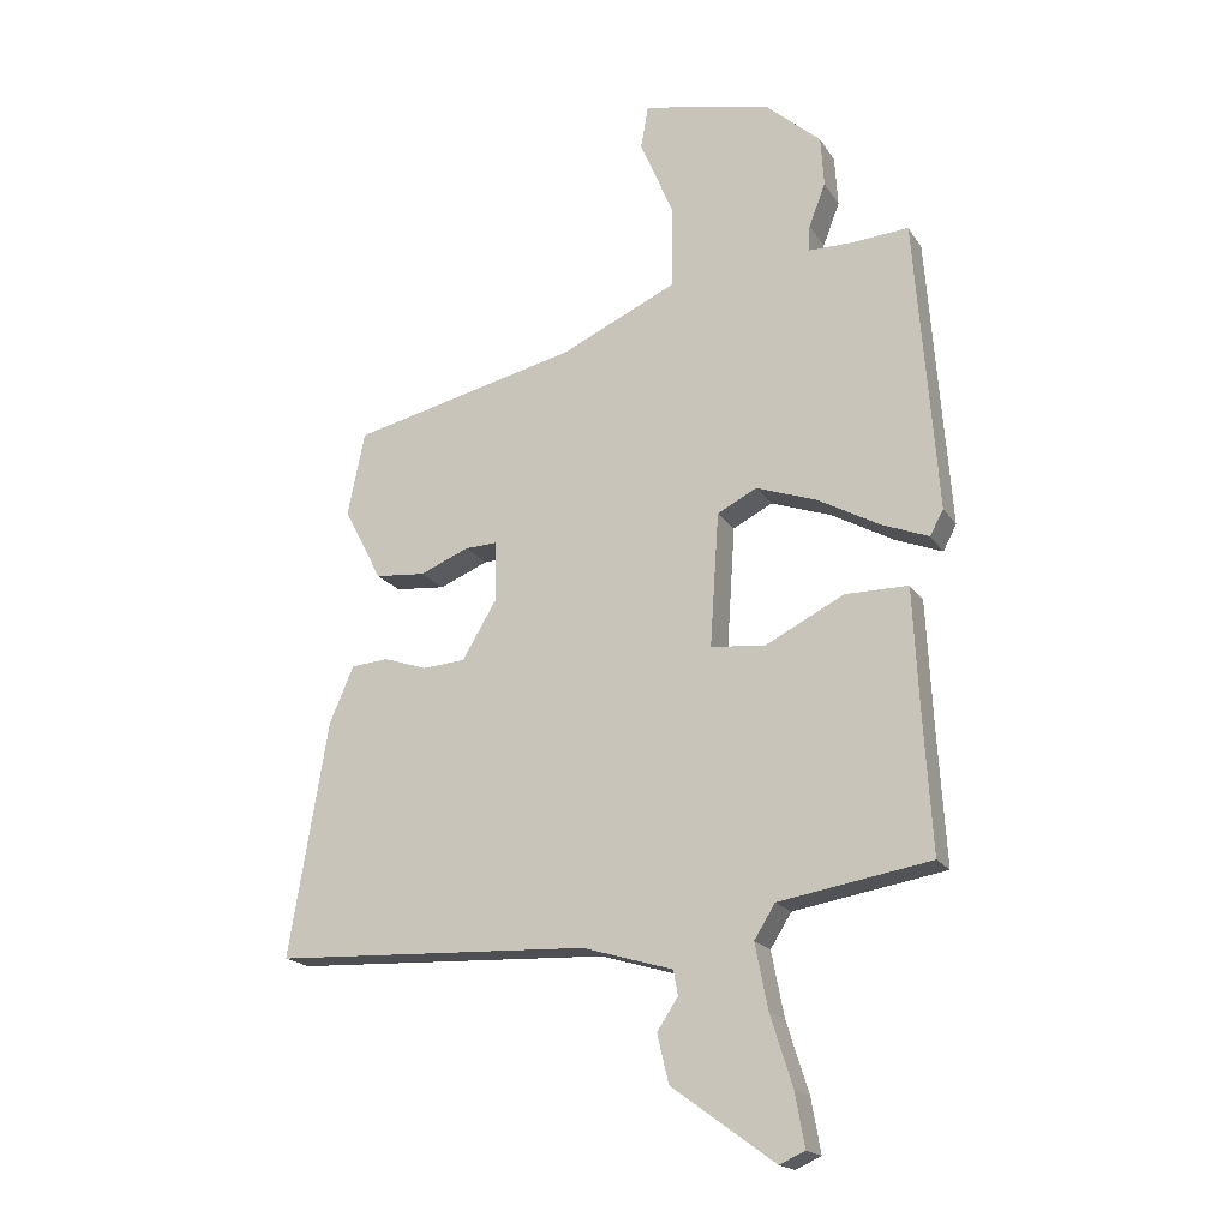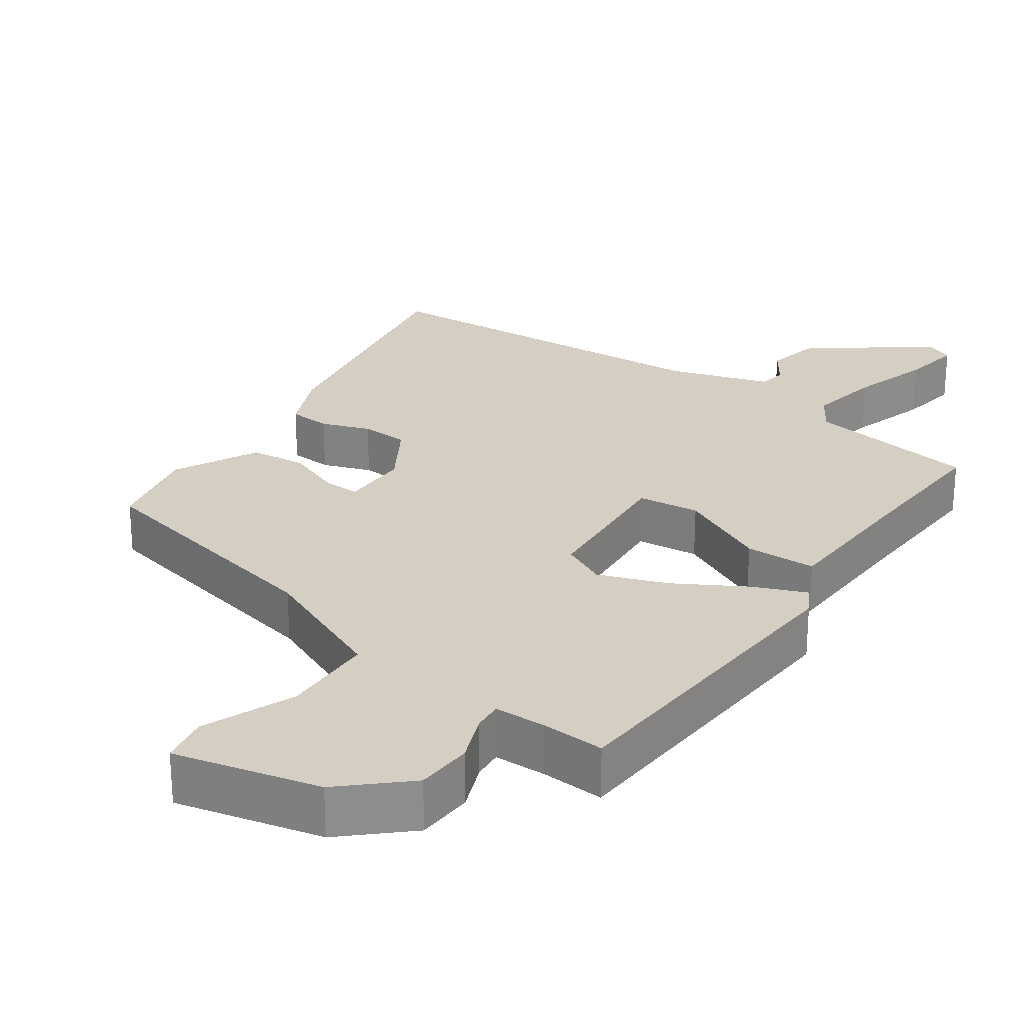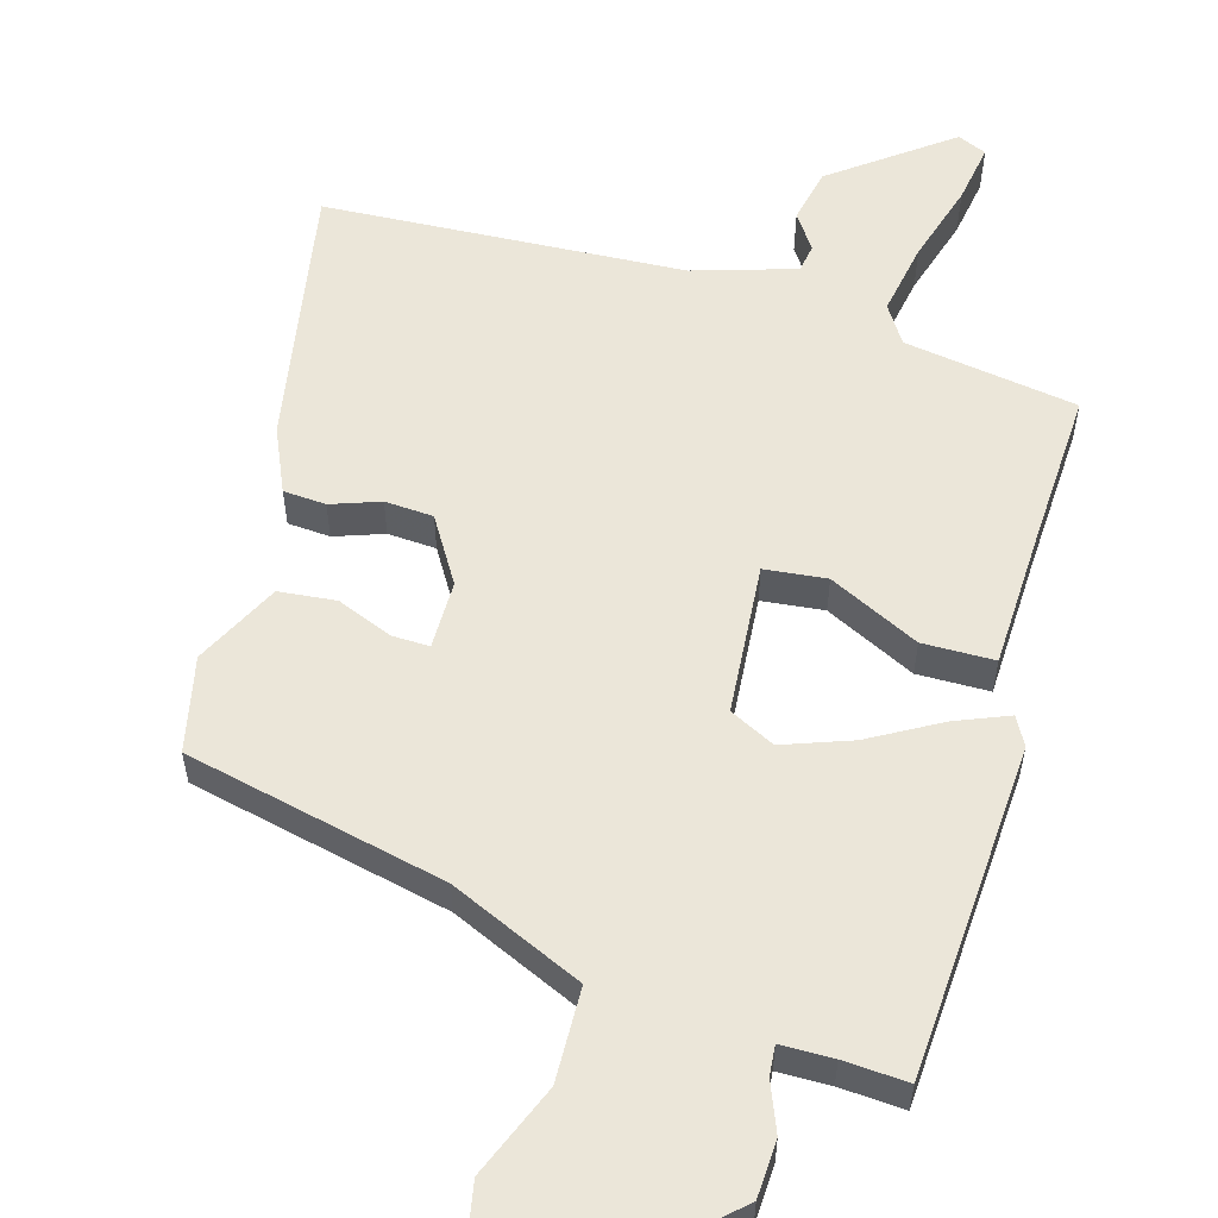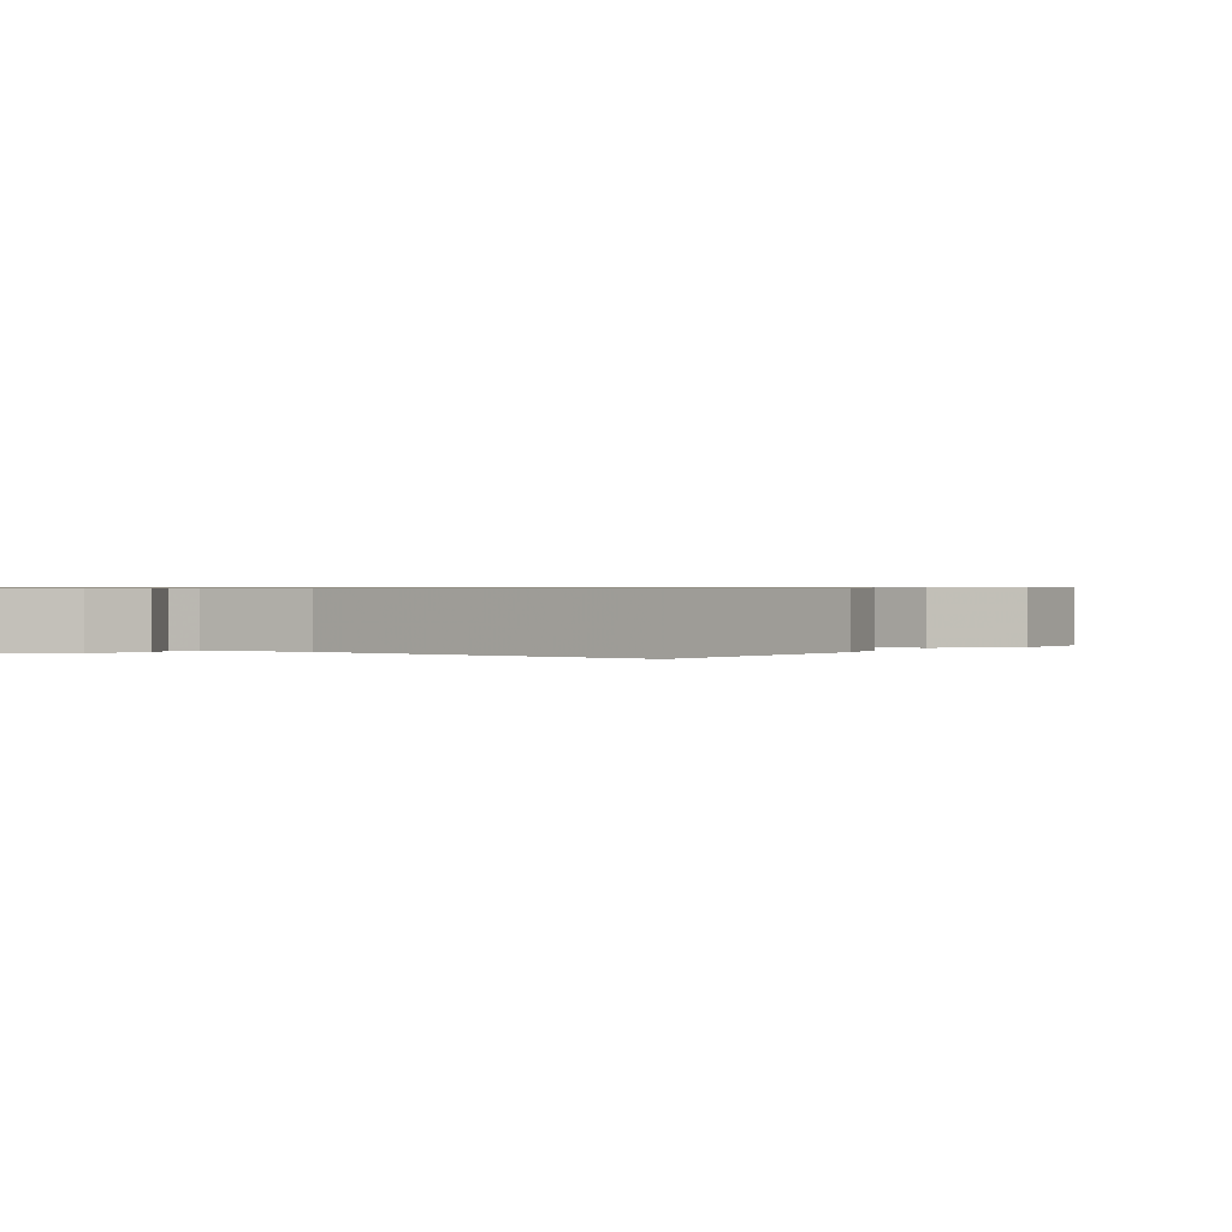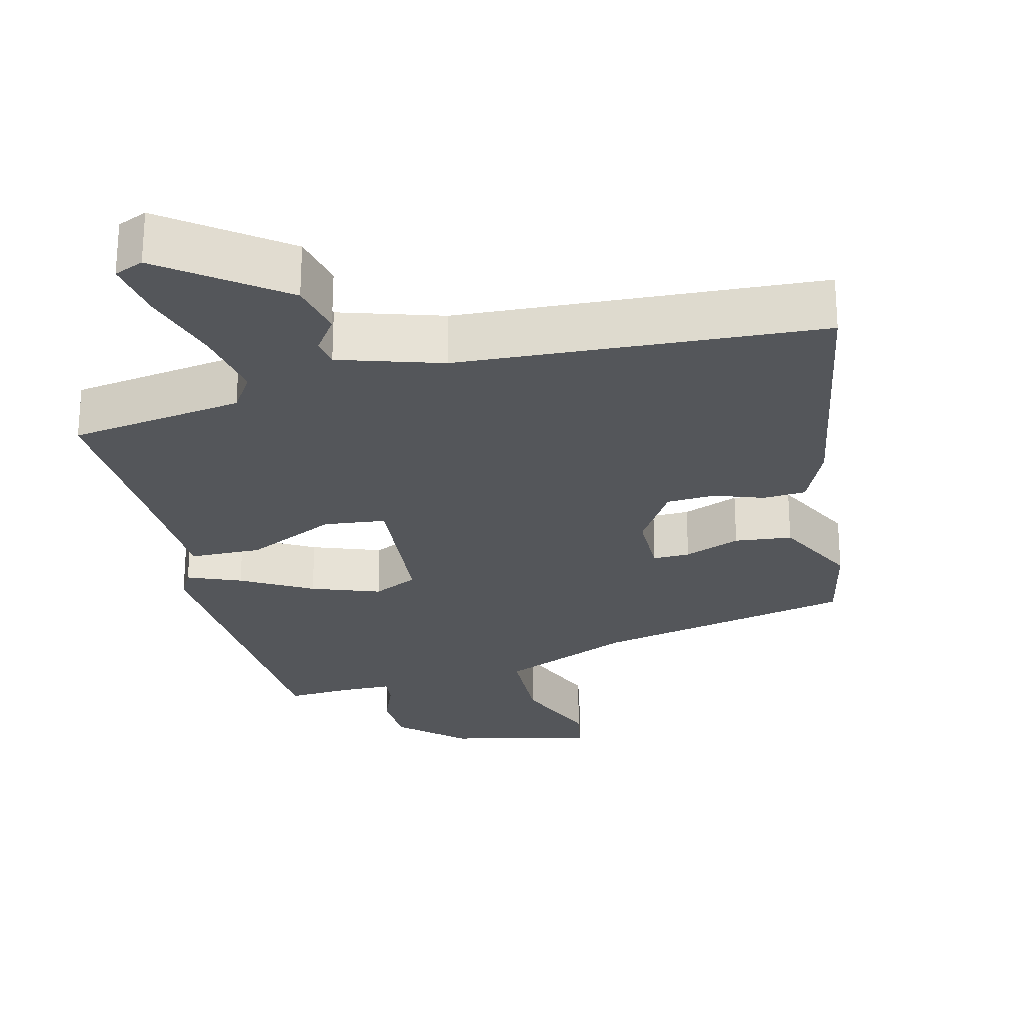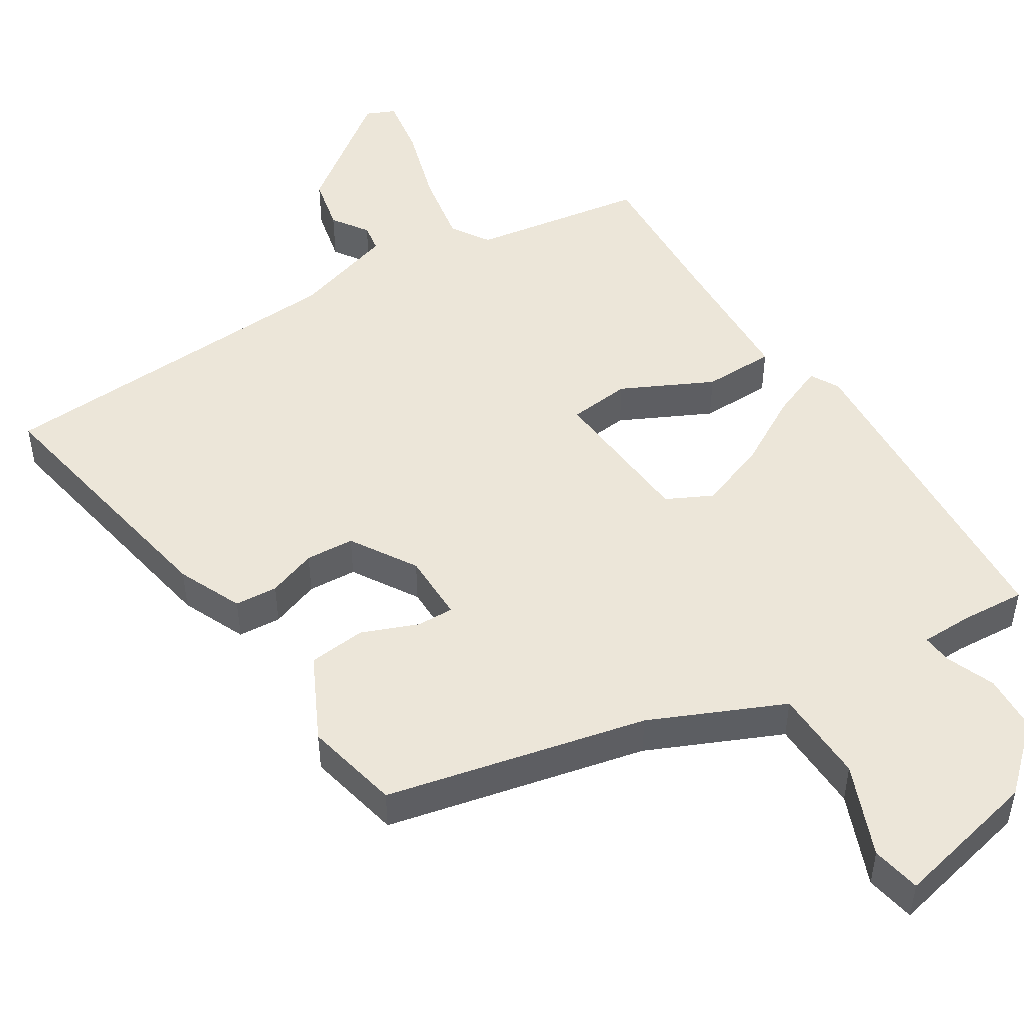
<metadata>
{"format":"obj","ext":"obj","renderer":"f3d","projection":"perspective","resolution":1024,"background":"white","views":[{"elev":-18.5,"azim":22.9,"up":"+Z"},{"elev":25.8,"azim":34.1,"up":"+Y"},{"elev":56.2,"azim":15.3,"up":"+Y"},{"elev":0.6,"azim":-136.8,"up":"+Y"},{"elev":-25.6,"azim":-167.0,"up":"+Y"},{"elev":48.9,"azim":-32.9,"up":"+Y"}]}
</metadata>
<code>
v -0.551 0.07 -0.488
v -0.489 0.07 -0.118
v -0.451 0.07 -0.029
v -0.392 0.07 -0.024
v -0.324 0.07 -0.047
v -0.257 0.07 -0.042
v -0.203 0.07 0.049
v -0.204 0.07 0.144
v -0.255 0.07 0.142
v -0.332 0.07 0.11
v -0.411 0.07 0.117
v -0.471 0.07 0.233
v -0.444 0.07 0.365
v -0.086 0.07 0.45
v 0.096 0.07 0.534
v 0.098 0.07 0.664
v 0.045 0.07 0.79
v 0.057 0.07 0.858
v 0.259 0.07 0.815
v 0.347 0.07 0.737
v 0.352 0.07 0.658
v 0.326 0.07 0.59
v 0.323 0.07 0.549
v 0.395 0.07 0.549
v 0.483 0.07 0.556
v 0.518 0.07 0.094
v 0.497 0.07 0.054
v 0.423 0.07 0.083
v 0.325 0.07 0.137
v 0.23 0.07 0.17
v 0.168 0.07 0.138
v 0.154 0.07 -0.072
v 0.24 0.07 -0.08
v 0.364 0.07 -0.017
v 0.463 0.07 -0.017
v 0.473 0.07 -0.214
v 0.486 0.07 -0.425
v 0.247 0.07 -0.466
v 0.214 0.07 -0.519
v 0.234 0.07 -0.621
v 0.269 0.07 -0.732
v 0.284 0.07 -0.816
v 0.244 0.07 -0.834
v 0.082 0.07 -0.716
v 0.064 0.07 -0.64
v 0.097 0.07 -0.59
v 0.09 0.07 -0.551
v -0.052 0.07 -0.509
v -0.551 0 -0.488
v -0.489 0 -0.118
v -0.451 0 -0.029
v -0.392 0 -0.024
v -0.324 0 -0.047
v -0.257 0 -0.042
v -0.203 0 0.049
v -0.204 0 0.144
v -0.255 0 0.142
v -0.332 0 0.11
v -0.411 0 0.117
v -0.471 0 0.233
v -0.444 0 0.365
v -0.086 0 0.45
v 0.096 0 0.534
v 0.098 0 0.664
v 0.045 0 0.79
v 0.057 0 0.858
v 0.259 0 0.815
v 0.347 0 0.737
v 0.352 0 0.658
v 0.326 0 0.59
v 0.323 0 0.549
v 0.395 0 0.549
v 0.483 0 0.556
v 0.518 0 0.094
v 0.497 0 0.054
v 0.423 0 0.083
v 0.325 0 0.137
v 0.23 0 0.17
v 0.168 0 0.138
v 0.154 0 -0.072
v 0.24 0 -0.08
v 0.364 0 -0.017
v 0.463 0 -0.017
v 0.473 0 -0.214
v 0.486 0 -0.425
v 0.247 0 -0.466
v 0.214 0 -0.519
v 0.234 0 -0.621
v 0.269 0 -0.732
v 0.284 0 -0.816
v 0.244 0 -0.834
v 0.082 0 -0.716
v 0.064 0 -0.64
v 0.097 0 -0.59
v 0.09 0 -0.551
v -0.052 0 -0.509
f 44 45 46
f 43 44 46
f 42 43 46
f 41 42 46
f 40 41 46
f 39 40 46 47
f 38 39 47 48
f 1 2 3
f 48 1 3
f 38 48 3
f 37 38 3
f 36 37 3
f 33 34 35 36
f 27 28 29
f 26 27 29
f 25 26 29
f 24 25 29
f 23 24 29 30
f 22 23 30 31
f 20 21 22
f 19 20 22
f 18 19 22
f 17 18 22
f 16 17 22
f 15 16 22 31
f 12 13 14
f 11 12 14
f 10 11 14
f 9 10 14
f 8 9 14 15
f 15 31 32
f 8 15 32
f 7 8 32
f 3 4 5
f 36 3 5
f 36 5 6
f 33 36 6
f 32 33 6
f 6 7 32
f 94 93 92
f 94 92 91
f 94 91 90
f 94 90 89
f 94 89 88
f 95 94 88 87
f 96 95 87 86
f 51 50 49
f 51 49 96
f 51 96 86
f 51 86 85
f 51 85 84
f 84 83 82 81
f 77 76 75
f 77 75 74
f 77 74 73
f 77 73 72
f 78 77 72 71
f 79 78 71 70
f 70 69 68
f 70 68 67
f 70 67 66
f 70 66 65
f 70 65 64
f 79 70 64 63
f 62 61 60
f 62 60 59
f 62 59 58
f 62 58 57
f 63 62 57 56
f 80 79 63
f 80 63 56
f 80 56 55
f 53 52 51
f 53 51 84
f 54 53 84
f 54 84 81
f 54 81 80
f 80 55 54
f 1 49 50 2
f 2 50 51 3
f 3 51 52 4
f 4 52 53 5
f 5 53 54 6
f 6 54 55 7
f 7 55 56 8
f 8 56 57 9
f 9 57 58 10
f 10 58 59 11
f 11 59 60 12
f 12 60 61 13
f 13 61 62 14
f 14 62 63 15
f 15 63 64 16
f 16 64 65 17
f 17 65 66 18
f 18 66 67 19
f 19 67 68 20
f 20 68 69 21
f 21 69 70 22
f 22 70 71 23
f 23 71 72 24
f 24 72 73 25
f 25 73 74 26
f 26 74 75 27
f 27 75 76 28
f 28 76 77 29
f 29 77 78 30
f 30 78 79 31
f 31 79 80 32
f 32 80 81 33
f 33 81 82 34
f 34 82 83 35
f 35 83 84 36
f 36 84 85 37
f 37 85 86 38
f 38 86 87 39
f 39 87 88 40
f 40 88 89 41
f 41 89 90 42
f 42 90 91 43
f 43 91 92 44
f 44 92 93 45
f 45 93 94 46
f 46 94 95 47
f 47 95 96 48
f 48 96 49 1

</code>
